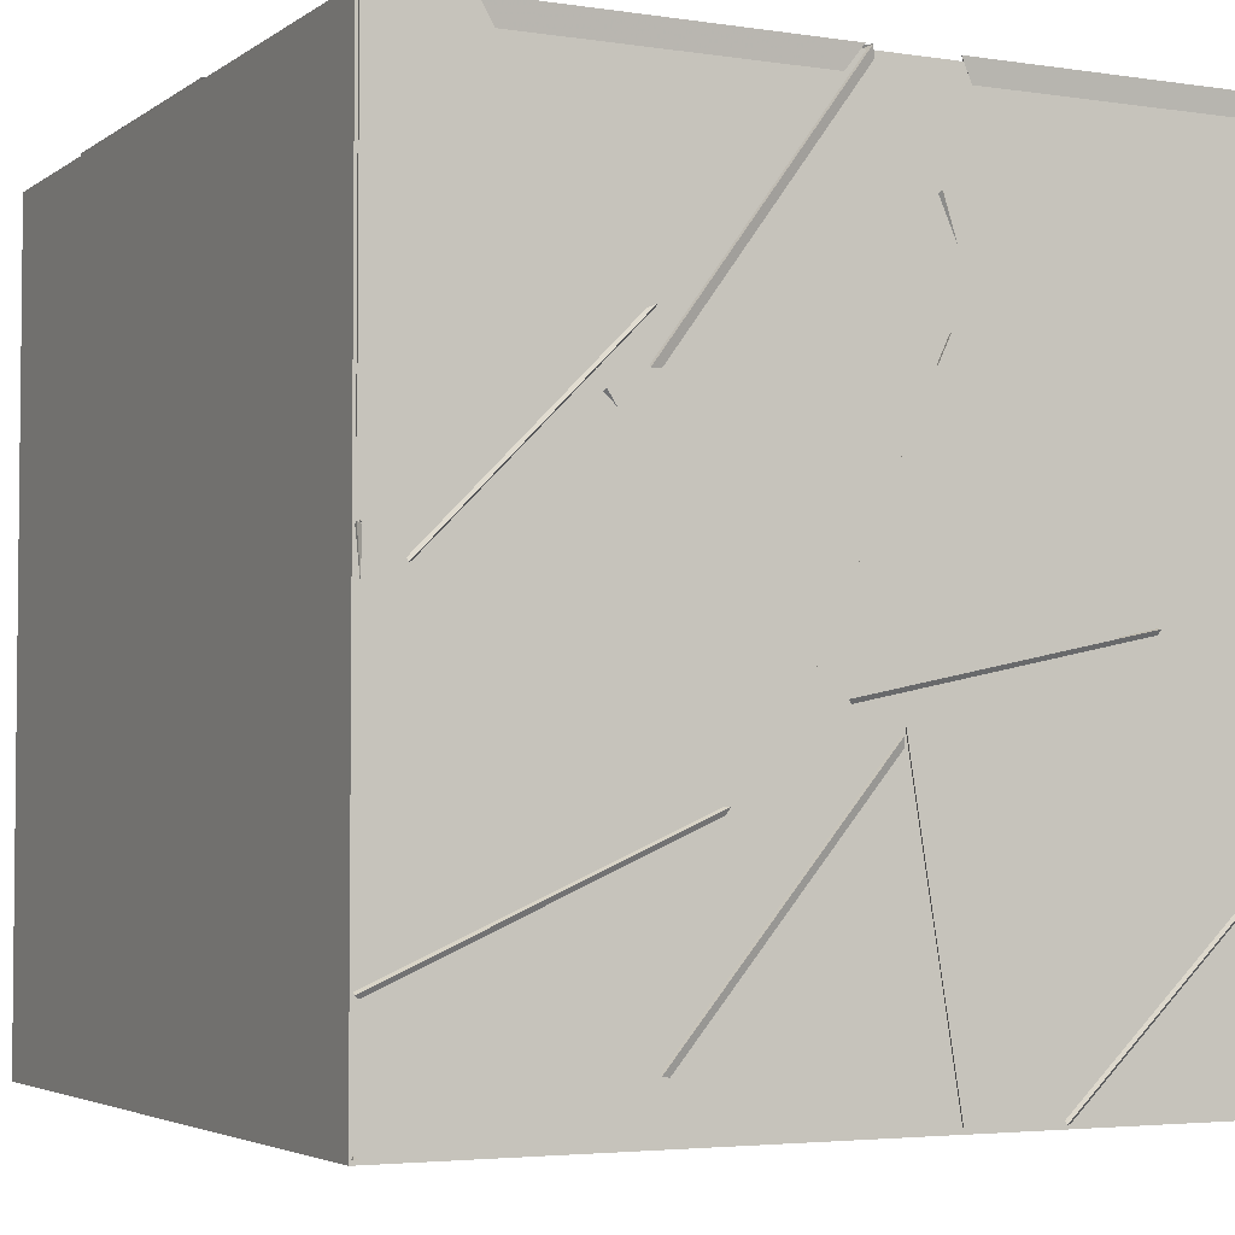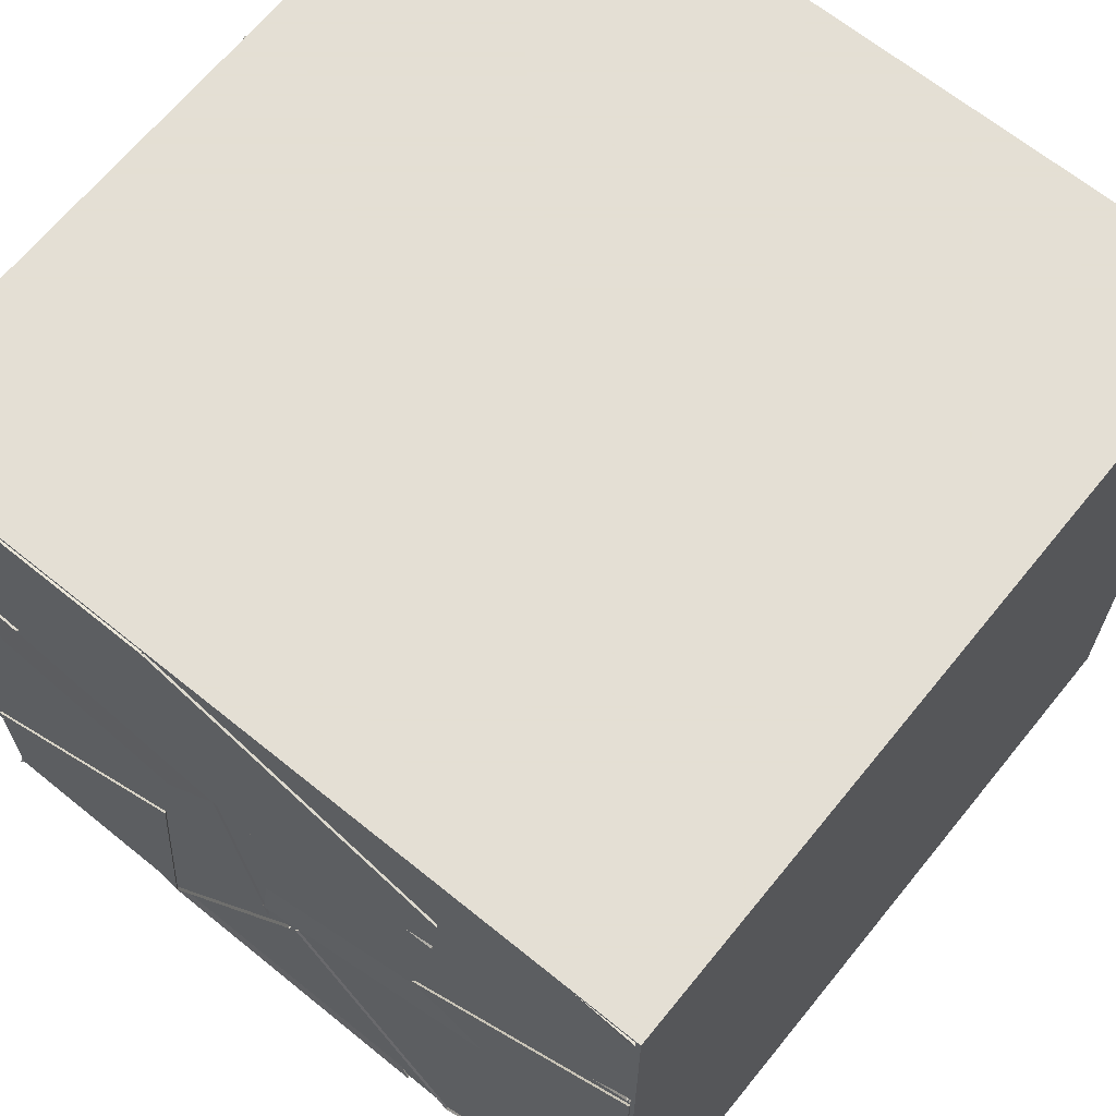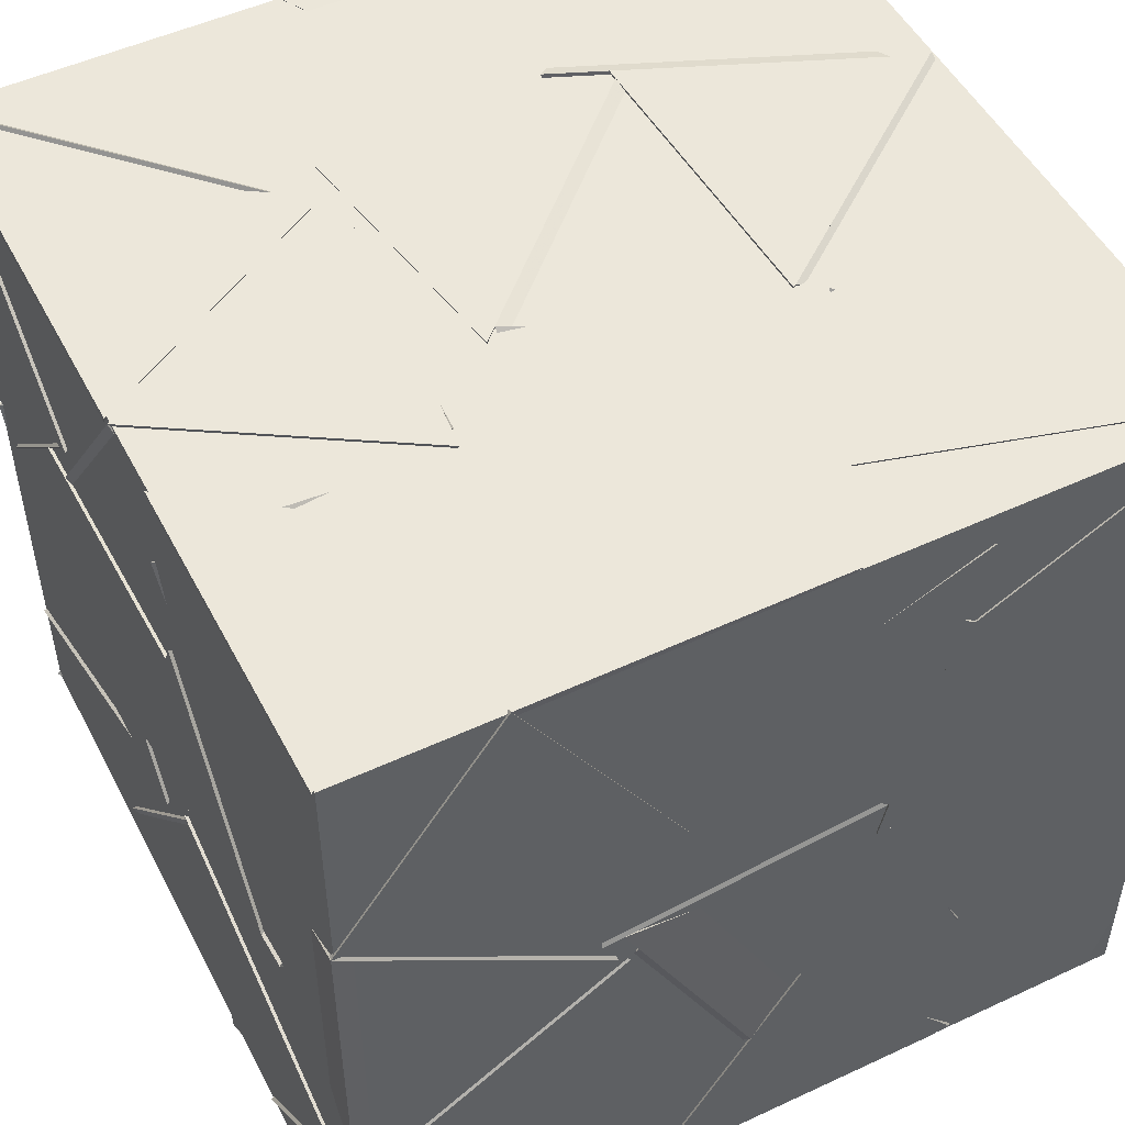
<metadata>
{"format":"obj","ext":"obj","renderer":"f3d","projection":"perspective","resolution":1024,"background":"white","views":[{"elev":-3.8,"azim":153.3,"up":"+Y"},{"elev":66.3,"azim":-50.9,"up":"+Z"},{"elev":50.6,"azim":-117.0,"up":"+Y"}]}
</metadata>
<code>
v 20.21 20.23 20.73
v 20 20.41 19.81
v 20.86 20.82 20.3
v 20.72 19.84 19.89
v 18.65 20.79 19.66
v 18.63 21.23 20.59
v 19.45 20.61 20.36
v 18.63 20.19 20.36
v 18.63 19.96 19.53
v 19.29 20.16 18.87
v 18.63 19.37 18.63
v 19.35 19.23 19.2
v 20.12 20.54 20.56
v 19.08 20.59 20.4
v 19.54 21.37 20.6
v 19.48 20.85 21.36
v 20.58 21.37 20.47
v 19.59 21.13 20.57
v 19.83 21.37 19.71
v 20.2 20.55 19.9
v 20.59 20.66 18.63
v 20.51 20.16 19.41
v 21.33 20.75 19.4
v 21.24 20.01 18.63
v 19.99 20.32 19.67
v 19.66 20.87 20.54
v 19.16 19.96 20.26
v 19.11 20.76 19.8
v 21.25 21.13 20.98
v 20.29 21.37 21.24
v 20.69 21.37 20.28
v 20.45 20.53 20.59
v 19.88 19.55 18.67
v 19.4 19.4 19.55
v 20.43 19.42 19.4
v 19.77 18.64 19.1
v 19.71 21.37 18.63
v 18.63 21.37 18.63
v 19.17 21.37 19.38
v 19.23 20.49 18.77
v 21.37 18.63 18.63
v 21.37 18.63 19.71
v 21.23 19.49 19.27
v 20.59 18.63 19.14
v 20.69 21.37 19.52
v 20.53 21.37 20.43
v 19.78 21.37 19.66
v 20.28 20.49 19.95
v 20.45 19.68 19.02
v 21.12 20.08 19.58
v 20.47 19.68 20.09
v 20.12 20.48 19.54
v 19.44 19.4 20.58
v 20.13 19.21 19.92
v 20.21 20.11 20.45
v 19.43 19.98 19.87
v 21.04 19.54 21.37
v 21.37 19.6 20.43
v 20.63 20.13 20.57
v 21.37 20.5 21.02
v 21.37 19.47 20.31
v 21.37 19.67 21.37
v 20.64 19.35 20.89
v 21.37 18.67 20.98
v 19.14 20.61 20.02
v 19.6 21.37 20.63
v 19.41 21.37 19.57
v 18.63 21.37 20.17
v 19.69 19.5 18.95
v 19.28 19.8 19.87
v 20.12 19.42 19.91
v 20.18 20.24 19.5
v 20.01 20.34 19.44
v 19.77 21.01 18.63
v 19.38 20.02 18.71
v 19.13 20.77 19.26
v 20.08 19.46 18.63
v 20.62 19.57 19.37
v 20.64 20.32 18.63
v 21.15 19.39 18.63
v 21.37 19.61 20.26
v 21.37 18.63 19.82
v 21.37 19.49 19.32
v 20.55 19.33 19.72
v 19.68 19.93 21.34
v 20.23 20.32 20.51
v 20.58 20.32 21.37
v 19.92 20.97 21.3
v 21.37 18.63 20.9
v 21.37 18.63 19.82
v 21.26 19.44 20.26
v 20.54 18.64 20.24
v 19.4 19.82 20.94
v 18.63 20.29 21.37
v 18.63 19.3 20.98
v 18.63 20.05 20.34
v 20.62 19.85 19.11
v 21.37 20.1 18.63
v 21.26 19.09 18.71
v 21.37 19.66 19.61
v 20.21 18.95 21.37
v 20.2 19.59 20.57
v 20.91 19.54 21.37
v 19.94 19.99 21.37
v 21.37 20.54 20.41
v 21.37 21.2 19.73
v 20.57 20.48 19.79
v 21.37 20.16 19.45
v 19.05 20.94 19.72
v 19.49 20.03 20.07
v 18.63 20.09 19.43
v 18.63 20.19 20.36
v 19.75 20.64 19.97
v 19.54 21.37 19.44
v 20.53 21.26 19.58
v 20 20.46 19.1
v 18.63 18.63 20.75
v 19.46 18.63 20.29
v 19.34 19.44 20.74
v 19.44 18.63 21.37
v 21.25 20.03 21.37
v 20.77 20.47 20.57
v 20.65 19.47 20.94
v 20.19 20.15 21.37
v 20.59 18.63 19.06
v 20.35 19.54 19.09
v 20.44 18.96 19.99
v 21.21 19.44 19.41
v 20.75 19.37 19.42
v 20.03 20.14 19.2
v 20.37 19.79 20.15
v 19.86 19.16 19.57
v 21.01 19.55 20.05
v 20.3 20.26 19.66
v 20.91 20.59 20.27
v 21.35 20.16 19.45
v 18.92 20.44 21.37
v 19.67 19.83 21.37
v 19.43 20.53 20.61
v 19.9 20.87 21.37
v 20.26 21.35 21.37
v 20.04 20.58 20.66
v 21.03 20.94 20.85
v 19.35 19.43 20.73
v 19.4 18.65 20.15
v 18.67 19.43 20.1
v 19.68 19.58 19.83
v 19.55 19.48 19.68
v 20.23 18.66 19.75
v 19.93 19.17 20.64
v 19.38 18.63 20.13
v 19.48 20.03 20.06
v 19.1 20.92 19.72
v 18.69 20.08 19.47
v 19.47 20.22 19
v 20.6 18.63 18.85
v 20.36 19.41 19.41
v 20.42 18.63 19.9
v 19.69 18.63 19.12
v 19.51 21.28 19.86
v 18.91 20.68 19.5
v 19.49 21.37 18.93
v 19.93 20.52 19.23
v 18.65 20.07 19.5
v 19.46 20.04 20.02
v 19.47 20.22 18.97
v 19.14 19.32 19.31
v 21.35 19.47 20.31
v 20.59 18.72 20.22
v 21.37 18.63 20.94
v 20.25 21.37 21.35
v 19.58 21.37 20.51
v 20.03 20.58 20.68
v 20.61 21.37 20.47
v 20.56 20.6 18.75
v 21.07 21.37 18.63
v 19.99 21.37 18.63
v 20.51 21.37 19.5
v 21.37 20.29 18.63
v 21.25 20.81 19.43
v 21.37 21.36 18.63
v 20.53 20.68 18.63
v 19.39 19.36 20.6
v 20.12 20.04 20.48
v 20.18 19.23 19.89
v 20.27 19.03 20.8
v 19.93 18.92 19.22
v 20.61 19.48 19.63
v 19.66 19.39 19.96
v 20.31 18.63 20.17
v 20.57 18.8 18.63
v 19.68 18.63 19
v 19.89 19.62 18.63
v 20.38 19.36 19.37
v 19.44 18.63 21.23
v 20.06 19.5 21.07
v 20.36 18.63 21.37
v 20.16 18.63 20.44
v 19.43 19.77 20.12
v 19.59 20.64 20.4
v 19.59 19.9 21.18
v 20.35 20.13 20.55
v 19.38 18.64 19.93
v 19.58 19.64 19.85
v 18.98 19.2 19.11
v 18.63 19.17 19.96
v 18.82 20.54 19.61
v 18.63 21.37 19.17
v 19.49 21.37 19.51
v 18.64 21.37 20.17
v 21.37 21.37 20.8
v 21.36 20.53 20.41
v 21.37 21.37 19.73
v 20.57 21.25 20.26
v 19.32 19.19 19.16
v 19.1 19.91 18.63
v 20.05 19.71 18.63
v 19.69 20.06 19.52
v 18.63 20.92 20.56
v 18.63 21.37 21.37
v 19.45 20.69 21.21
v 18.63 20.95 20.52
v 18.63 20.04 20.33
v 19.43 20.58 20.8
v 18.87 19.29 18.63
v 19.54 19.16 19.36
v 19.72 18.63 18.63
v 19.89 19.65 18.63
v 19.57 19.46 19.69
v 19.58 18.63 19
v 20.25 18.63 19.75
v 19.38 18.63 20.05
v 20.12 20.05 20.48
v 19.93 19.88 21.37
v 19.33 19.58 20.53
v 20.25 19.08 20.78
v 19.42 20.92 19.7
v 19.47 20.17 18.93
v 19.49 19.87 19.88
v 20.22 20.26 19.47
v 20.39 21.12 19.48
v 20.6 20.5 18.63
v 19.73 20.49 18.92
v 19.97 21.37 18.63
v 18.63 19.33 20.7
v 18.69 20.16 20.32
v 19.45 19.8 20.98
v 19.42 19.56 20.01
v 20.78 20.22 20.18
v 21.32 19.5 20.37
v 20.67 19.48 19.63
v 20.28 19.38 20.62
v 21.37 20.87 19.49
v 20.59 20.64 18.78
v 21.37 21.37 18.63
v 20.59 21.37 19.37
v 21.37 20.02 21.35
v 20.78 20.46 20.57
v 20.45 20.12 21.37
v 21.01 21.03 21.37
v 21.21 19.44 19.4
v 20.56 18.63 19.11
v 20.45 18.97 19.98
v 21.08 18.7 19.9
v 20.52 19.23 20.65
v 21.37 19.51 20.24
v 20.45 19.46 19.69
v 20.33 19.47 20.67
v 20.13 18.63 20.29
v 21 18.63 20.6
v 20.35 18.63 21.34
v 18.63 20.49 19.7
v 19.45 20.93 19.18
v 18.63 20.61 18.63
v 20.44 19.23 20.57
v 20.63 20.13 20.57
v 21.37 19.48 20.36
v 21.03 19.56 21.34
v 20.75 21.2 20.2
v 20.59 21.27 19.29
v 20.53 20.29 19.68
v 21.37 20.79 19.42
v 20.11 19.32 19.97
v 20.29 20.12 20.51
v 20.21 20.27 19.47
v 19.43 20 19.88
v 19.36 19.9 20.13
v 20.33 20.12 20.54
v 19.65 20.74 20.43
v 20.09 20.31 19.55
v 18.63 20 19.55
v 18.92 19.17 19.08
v 19.58 19.63 19.79
v 20.14 20.47 20.14
v 19.16 20.73 19.79
v 19.53 21.24 20.57
v 20 18.63 20.27
v 20.39 19.46 19.71
v 20.39 19.38 20.64
v 21.02 18.74 20.05
v 20.92 19.55 21.37
v 21.37 18.63 21.37
v 20.88 18.8 20.6
v 18.63 18.63 20.7
v 18.63 19.43 20.13
v 18.63 18.63 19.63
v 19.46 18.75 20.03
v 19.59 21.37 20.52
v 20.07 20.53 20.72
v 19.43 20.92 21.37
v 20.25 21.37 21.37
v 18.64 20.07 20.43
v 19.49 19.79 21.01
v 19.51 20.55 20.48
v 19.94 20.07 21.17
v 20.72 20.46 20.6
v 20.25 19.77 20.19
v 20.71 19.44 20.92
v 21.36 20.09 18.64
v 21.37 20.79 19.42
v 21.37 19.72 19.48
v 20.56 20.15 19.35
v 19.49 18.96 21.3
v 18.67 19.64 21.37
v 18.63 18.63 21.37
v 18.75 19.01 20.53
v 18.68 19.64 21.37
v 19.42 19.62 20.66
v 18.87 19.68 21.37
v 19.42 19.66 20.63
v 19.5 18.89 21.37
v 19.93 19.87 21.37
v 20.65 18.63 19.09
v 21.13 19.54 19.39
v 20.39 19.44 18.63
v 21.37 19.01 18.63
v 19.97 19.84 21.37
v 20.15 19.13 20.75
v 19.48 18.89 21.34
v 19.34 19.59 20.55
v 18.73 19.99 19.43
v 18.63 20.61 18.63
v 19.46 20.21 18.69
v 18.63 19.54 18.63
v 20.2 19.65 18.63
v 20.1 20.32 19.47
v 20.75 20.49 18.63
v 19.78 20.56 18.63
v 21.36 20.27 19.94
v 20.55 19.93 20.42
v 20.64 20.85 20.49
v 21.37 20.39 20.94
v 20.72 20.44 18.63
v 20.14 20.42 19.5
v 20.9 19.87 19.33
v 20.05 19.63 18.84
v 19.89 20 19.48
v 19.23 19.88 18.63
v 19.74 20.65 18.63
v 20.19 19.68 18.63
v 19.39 19.59 20.04
v 19.59 20.57 20.42
v 18.77 20.14 20.44
v 19.55 19.76 21.06
v 19.46 18.63 21.22
v 19.46 18.63 20.15
v 20.23 18.95 20.55
v 19.34 19.44 20.74
v 19.21 20.63 20.8
v 18.67 21.37 21.35
v 18.95 21.37 20.32
v 19.65 21.37 21.13
v 20.57 19.95 20.44
v 21.37 20.27 19.88
v 21.37 19.49 20.36
v 18.63 19.99 19.48
v 19.2 20.8 19.34
v 19.52 20.05 18.88
v 19.35 19.34 19.38
v 19.41 18.63 18.63
v 18.63 18.63 19.18
v 20.26 19.55 20.69
v 20.31 18.72 21.37
v 20.88 18.8 20.6
v 20.92 19.55 21.37
v 19.39 19.38 19.39
v 19.61 18.63 18.89
v 19.4 18.63 19.94
v 18.64 18.63 19.18
v 21.36 21.19 19.73
v 20.56 20.47 19.8
v 21.36 20.54 20.4
v 20.5 21.19 20.38
v 19.47 21.37 19.43
v 20.54 21.37 19.54
v 19.92 20.58 19.15
v 21.37 20.4 20.34
v 21.18 20.49 21.32
v 20.6 20.88 20.51
v 19.35 19.44 20.73
v 19.41 18.63 20.15
v 18.68 19.42 20.1
v 18.63 18.64 20.75
v 21.31 20.75 19.4
v 20.38 21.28 19.32
v 20.57 20.59 18.74
v 20.5 20.28 19.69
v 19.54 19.66 19.88
v 18.63 20.09 19.5
v 18.66 19.97 20.42
v 20.34 20.3 20.76
v 20.6 21.31 20.48
v 19.7 21.12 20.53
v 20.2 20.52 19.88
v 19.72 20.61 19.98
v 20.59 20.35 19.82
v 20.08 20.48 18.98
v 20.5 21.24 19.6
v 19.4 20.61 20.54
v 19.87 20.8 21.32
v 20.28 20.38 20.44
v 19.75 19.82 21.18
v 18.64 18.62 18.65
v 18.64 18.62 21.38
v 18.64 21.35 21.38
v 18.64 21.35 18.65
v 21.37 18.62 18.65
v 21.37 21.35 18.65
v 21.37 21.35 21.38
v 21.37 18.62 21.38
f 1 2 3
f 1 4 2
f 1 3 4
f 2 4 3
f 5 6 7
f 5 8 6
f 5 7 8
f 6 8 7
f 9 10 11
f 9 12 10
f 9 11 12
f 10 12 11
f 13 14 15
f 13 16 14
f 13 15 16
f 14 16 15
f 17 18 19
f 17 20 18
f 17 19 20
f 18 20 19
f 21 22 23
f 21 24 22
f 21 23 24
f 22 24 23
f 25 26 27
f 25 28 26
f 25 27 28
f 26 28 27
f 29 30 31
f 29 32 30
f 29 31 32
f 30 32 31
f 33 34 35
f 33 36 34
f 33 35 36
f 34 36 35
f 37 38 39
f 37 40 38
f 37 39 40
f 38 40 39
f 41 42 43
f 41 44 42
f 41 43 44
f 42 44 43
f 45 46 47
f 45 48 46
f 45 47 48
f 46 48 47
f 49 50 51
f 49 52 50
f 49 51 52
f 50 52 51
f 53 54 55
f 53 56 54
f 53 55 56
f 54 56 55
f 57 58 59
f 57 60 58
f 57 59 60
f 58 60 59
f 61 62 63
f 61 64 62
f 61 63 64
f 62 64 63
f 65 66 67
f 65 68 66
f 65 67 68
f 66 68 67
f 69 70 71
f 69 72 70
f 69 71 72
f 70 72 71
f 73 74 75
f 73 76 74
f 73 75 76
f 74 76 75
f 77 78 79
f 77 80 78
f 77 79 80
f 78 80 79
f 81 82 83
f 81 84 82
f 81 83 84
f 82 84 83
f 85 86 87
f 85 88 86
f 85 87 88
f 86 88 87
f 89 90 91
f 89 92 90
f 89 91 92
f 90 92 91
f 93 94 95
f 93 96 94
f 93 95 96
f 94 96 95
f 97 98 99
f 97 100 98
f 97 99 100
f 98 100 99
f 101 102 103
f 101 104 102
f 101 103 104
f 102 104 103
f 105 106 107
f 105 108 106
f 105 107 108
f 106 108 107
f 109 110 111
f 109 112 110
f 109 111 112
f 110 112 111
f 113 114 115
f 113 116 114
f 113 115 116
f 114 116 115
f 117 118 119
f 117 120 118
f 117 119 120
f 118 120 119
f 121 122 123
f 121 124 122
f 121 123 124
f 122 124 123
f 125 126 127
f 125 128 126
f 125 127 128
f 126 128 127
f 129 130 131
f 129 132 130
f 129 131 132
f 130 132 131
f 133 134 135
f 133 136 134
f 133 135 136
f 134 136 135
f 137 138 139
f 137 140 138
f 137 139 140
f 138 140 139
f 141 142 87
f 141 143 142
f 141 87 143
f 142 143 87
f 144 145 146
f 144 147 145
f 144 146 147
f 145 147 146
f 148 149 150
f 148 151 149
f 148 150 151
f 149 151 150
f 152 153 154
f 152 155 153
f 152 154 155
f 153 155 154
f 156 157 158
f 156 159 157
f 156 158 159
f 157 159 158
f 160 161 162
f 160 163 161
f 160 162 163
f 161 163 162
f 164 165 166
f 164 167 165
f 164 166 167
f 165 167 166
f 168 169 63
f 168 170 169
f 168 63 170
f 169 170 63
f 171 172 173
f 171 174 172
f 171 173 174
f 172 174 173
f 175 176 177
f 175 178 176
f 175 177 178
f 176 178 177
f 179 180 181
f 179 182 180
f 179 181 182
f 180 182 181
f 183 184 185
f 183 186 184
f 183 185 186
f 184 186 185
f 187 188 189
f 187 190 188
f 187 189 190
f 188 190 189
f 191 192 193
f 191 194 192
f 191 193 194
f 192 194 193
f 195 196 197
f 195 198 196
f 195 197 198
f 196 198 197
f 199 200 201
f 199 202 200
f 199 201 202
f 200 202 201
f 203 204 205
f 203 206 204
f 203 205 206
f 204 206 205
f 207 208 209
f 207 210 208
f 207 209 210
f 208 210 209
f 211 212 213
f 211 214 212
f 211 213 214
f 212 214 213
f 215 216 217
f 215 218 216
f 215 217 218
f 216 218 217
f 219 94 220
f 219 221 94
f 219 220 221
f 94 221 220
f 222 223 94
f 222 224 223
f 222 94 224
f 223 224 94
f 225 226 227
f 225 228 226
f 225 227 228
f 226 228 227
f 229 230 231
f 229 232 230
f 229 231 232
f 230 232 231
f 233 234 235
f 233 236 234
f 233 235 236
f 234 236 235
f 237 238 239
f 237 240 238
f 237 239 240
f 238 240 239
f 241 242 243
f 241 244 242
f 241 243 244
f 242 244 243
f 245 246 247
f 245 248 246
f 245 247 248
f 246 248 247
f 249 250 251
f 249 252 250
f 249 251 252
f 250 252 251
f 253 254 255
f 253 256 254
f 253 255 256
f 254 256 255
f 257 258 259
f 257 260 258
f 257 259 260
f 258 260 259
f 261 262 263
f 261 90 262
f 261 263 90
f 262 90 263
f 264 265 266
f 264 267 265
f 264 266 267
f 265 267 266
f 268 269 270
f 268 271 269
f 268 270 271
f 269 271 270
f 272 208 273
f 272 274 208
f 272 273 274
f 208 274 273
f 275 276 277
f 275 278 276
f 275 277 278
f 276 278 277
f 279 280 281
f 279 282 280
f 279 281 282
f 280 282 281
f 283 284 285
f 283 286 284
f 283 285 286
f 284 286 285
f 287 288 289
f 287 290 288
f 287 289 290
f 288 290 289
f 291 206 292
f 291 293 206
f 291 292 293
f 206 293 292
f 294 295 296
f 294 19 295
f 294 296 19
f 295 19 296
f 297 298 299
f 297 300 298
f 297 299 300
f 298 300 299
f 301 197 302
f 301 303 197
f 301 302 303
f 197 303 302
f 304 305 306
f 304 307 305
f 304 306 307
f 305 307 306
f 308 309 310
f 308 311 309
f 308 310 311
f 309 311 310
f 312 137 313
f 312 314 137
f 312 313 314
f 137 314 313
f 315 316 317
f 315 318 316
f 315 317 318
f 316 318 317
f 319 320 321
f 319 322 320
f 319 321 322
f 320 322 321
f 323 324 325
f 323 326 324
f 323 325 326
f 324 326 325
f 326 323 327
f 326 328 323
f 326 327 328
f 323 328 327
f 329 330 331
f 329 332 330
f 329 331 332
f 330 332 331
f 333 334 335
f 333 336 334
f 333 335 336
f 334 336 335
f 337 338 339
f 337 340 338
f 337 339 340
f 338 340 339
f 341 342 343
f 341 344 342
f 341 343 344
f 342 344 343
f 345 346 347
f 345 348 346
f 345 347 348
f 346 348 347
f 349 350 351
f 349 352 350
f 349 351 352
f 350 352 351
f 353 354 355
f 353 356 354
f 353 355 356
f 354 356 355
f 357 358 359
f 357 360 358
f 357 359 360
f 358 360 359
f 361 362 363
f 361 364 362
f 361 363 364
f 362 364 363
f 365 366 367
f 365 368 366
f 365 367 368
f 366 368 367
f 369 370 371
f 369 372 370
f 369 371 372
f 370 372 371
f 373 374 375
f 373 352 374
f 373 375 352
f 374 352 375
f 376 274 377
f 376 378 274
f 376 377 378
f 274 378 377
f 379 380 11
f 379 381 380
f 379 11 381
f 380 381 11
f 382 383 384
f 382 385 383
f 382 384 385
f 383 385 384
f 386 387 388
f 386 389 387
f 386 388 389
f 387 389 388
f 390 391 392
f 390 393 391
f 390 392 393
f 391 393 392
f 394 395 396
f 394 244 395
f 394 396 244
f 395 244 396
f 397 398 399
f 397 211 398
f 397 399 211
f 398 211 399
f 400 401 402
f 400 403 401
f 400 402 403
f 401 403 402
f 404 405 406
f 404 407 405
f 404 406 407
f 405 407 406
f 408 206 409
f 408 410 206
f 408 409 410
f 206 410 409
f 411 412 413
f 411 414 412
f 411 413 414
f 412 414 413
f 415 416 417
f 415 418 416
f 415 417 418
f 416 418 417
f 419 420 421
f 419 422 420
f 419 421 422
f 420 422 421
f 423 424 425 426
f 427 428 429 430
f 423 427 430 424
f 426 425 429 428
f 423 426 428 427
f 424 430 429 425

</code>
